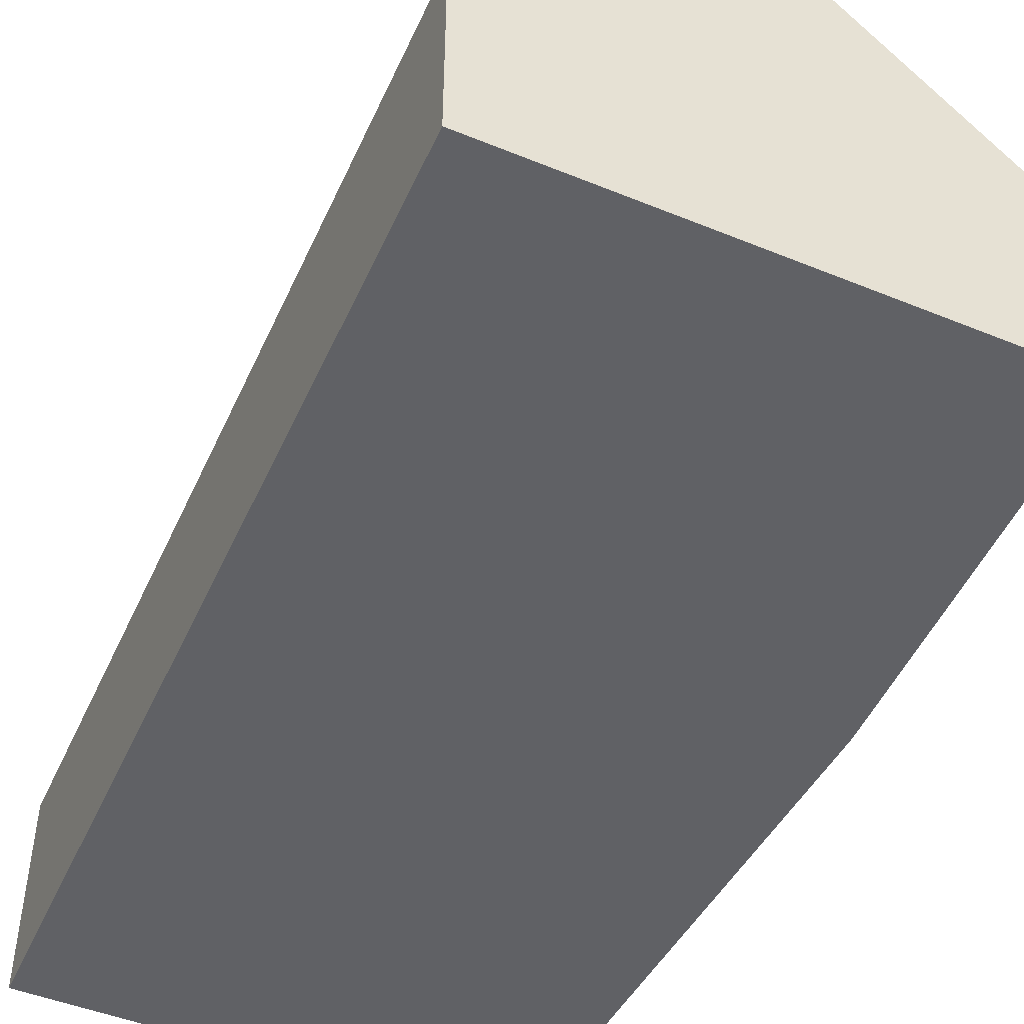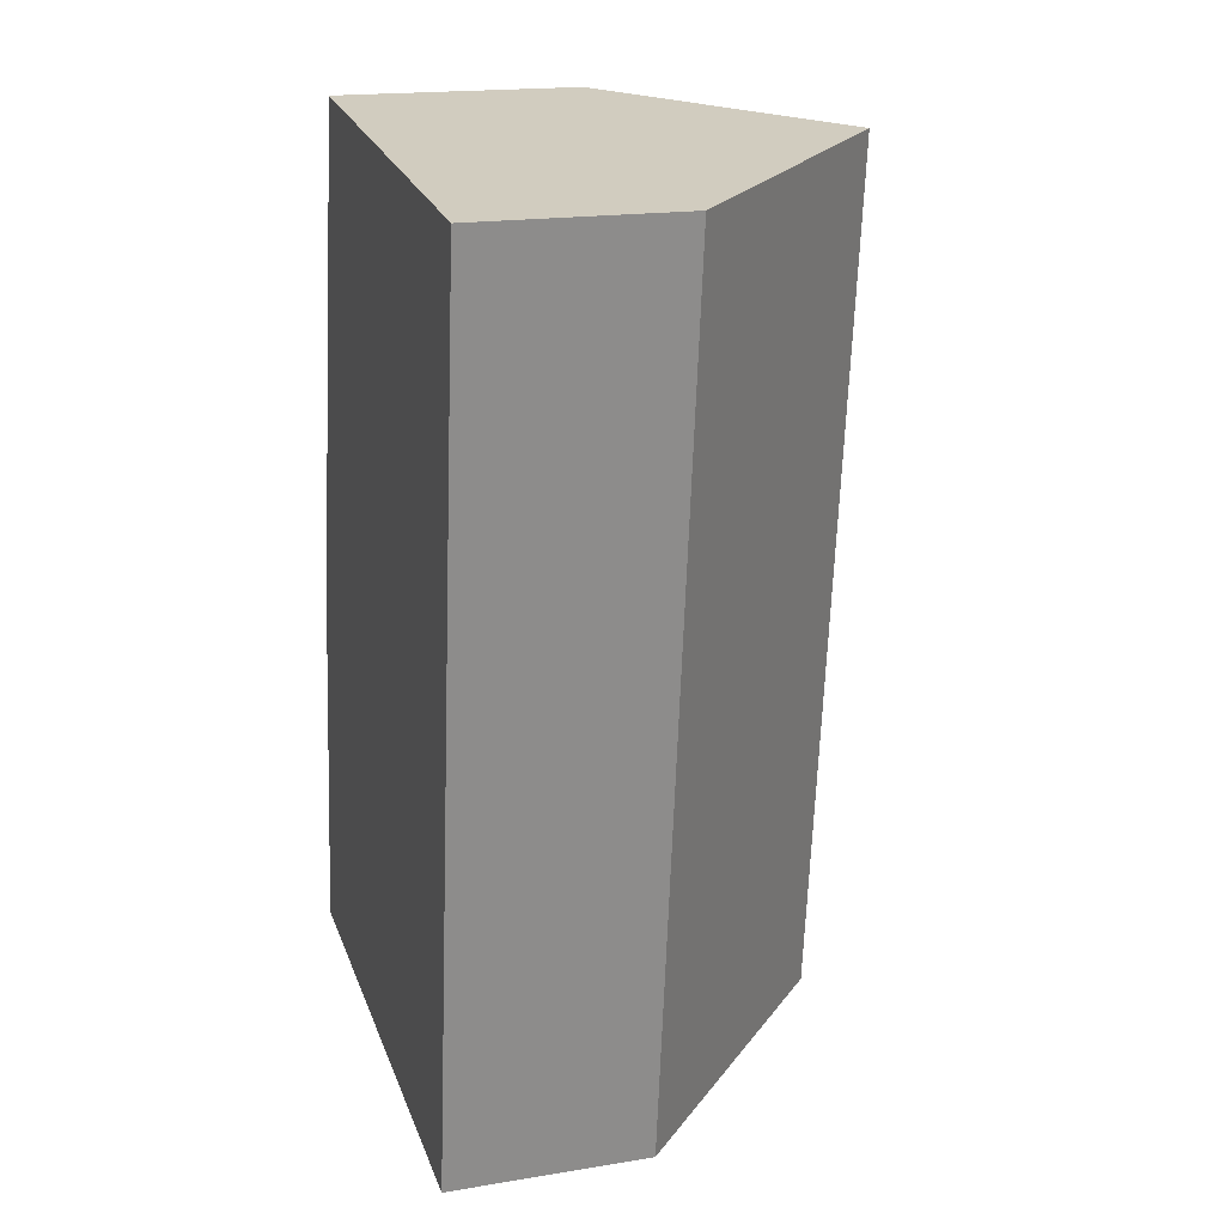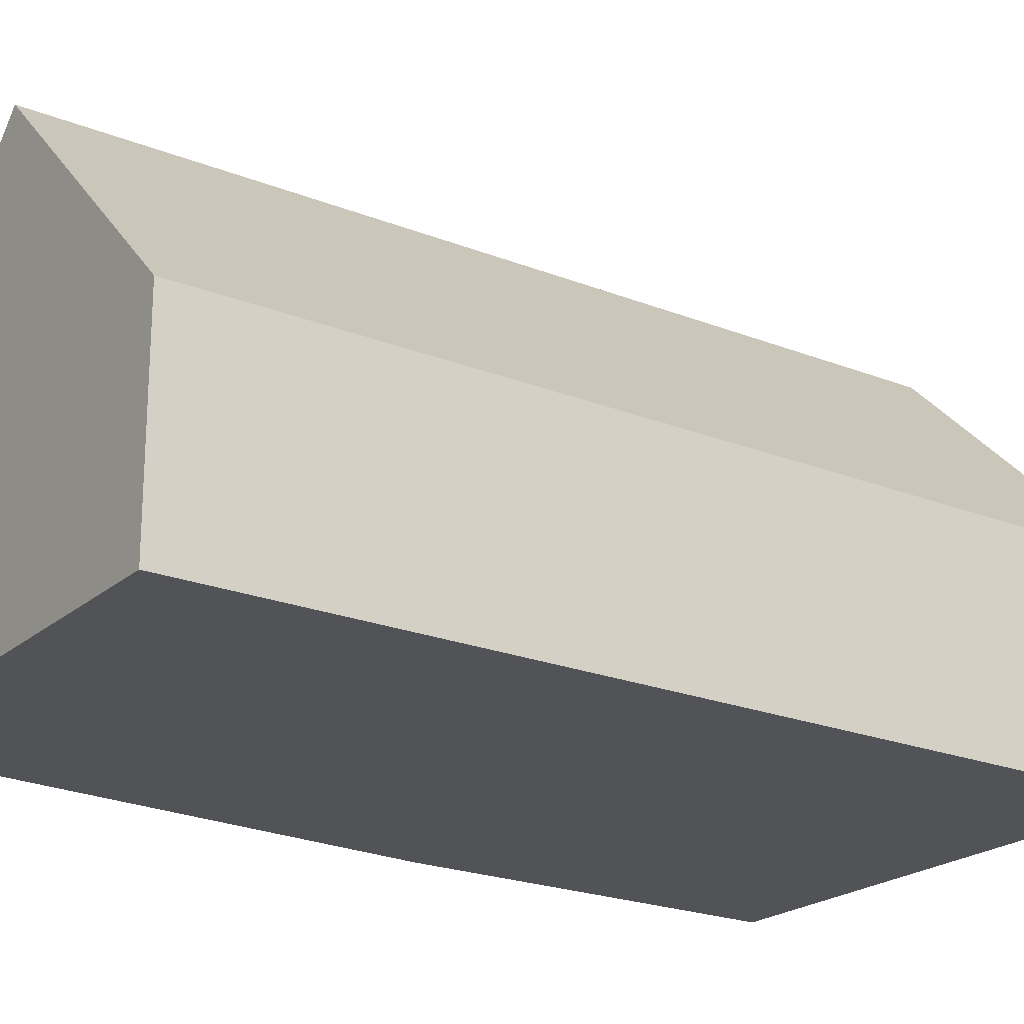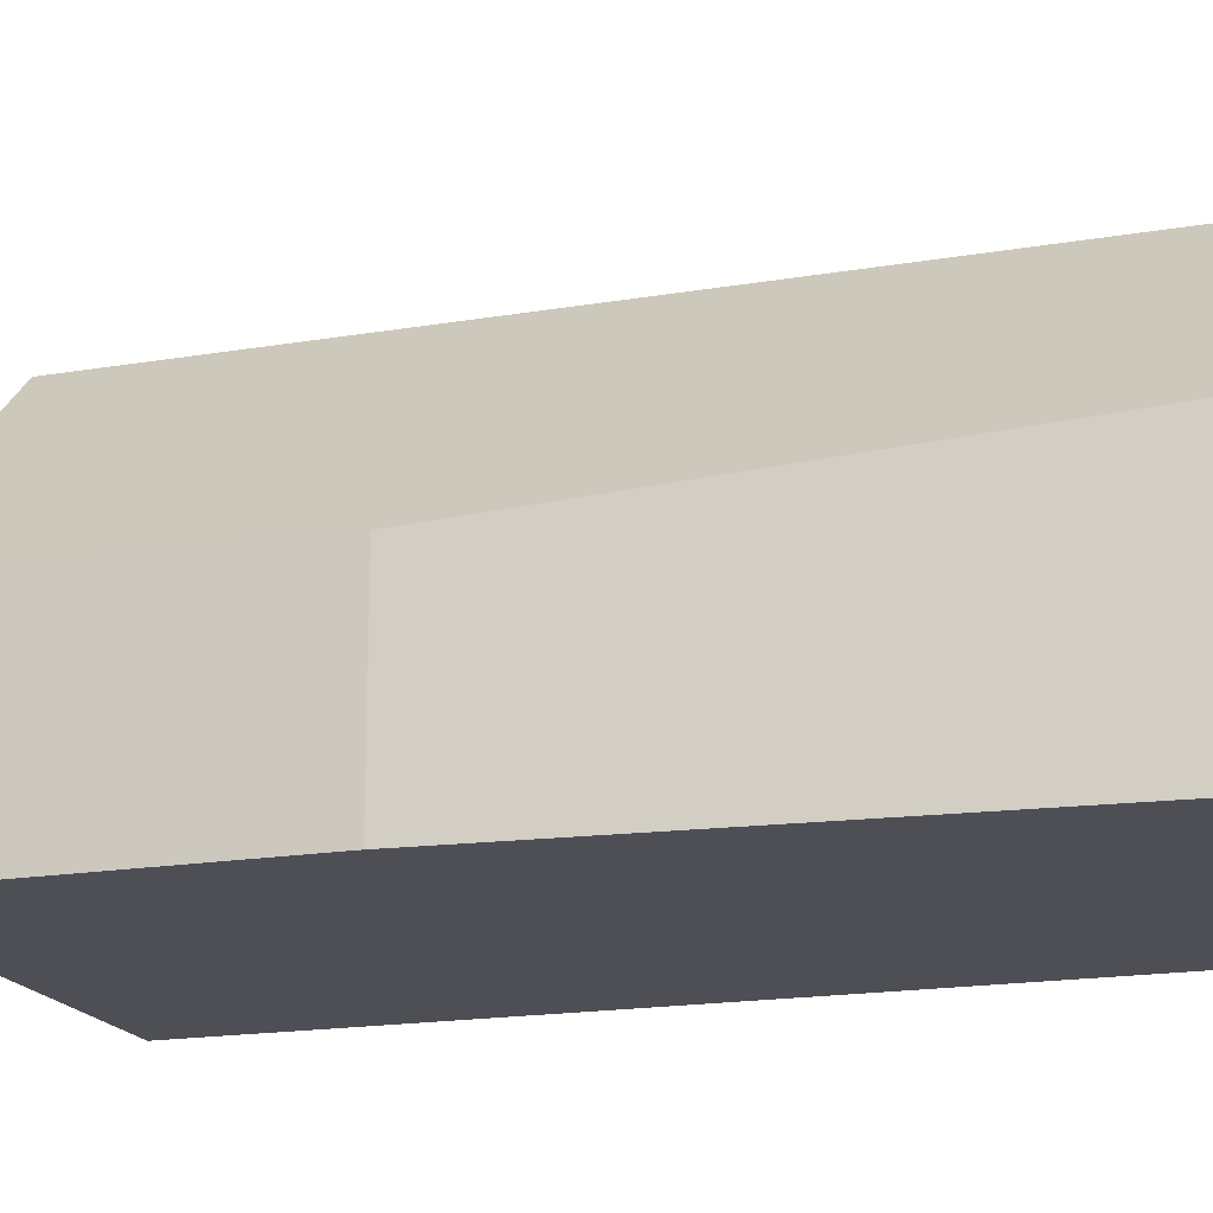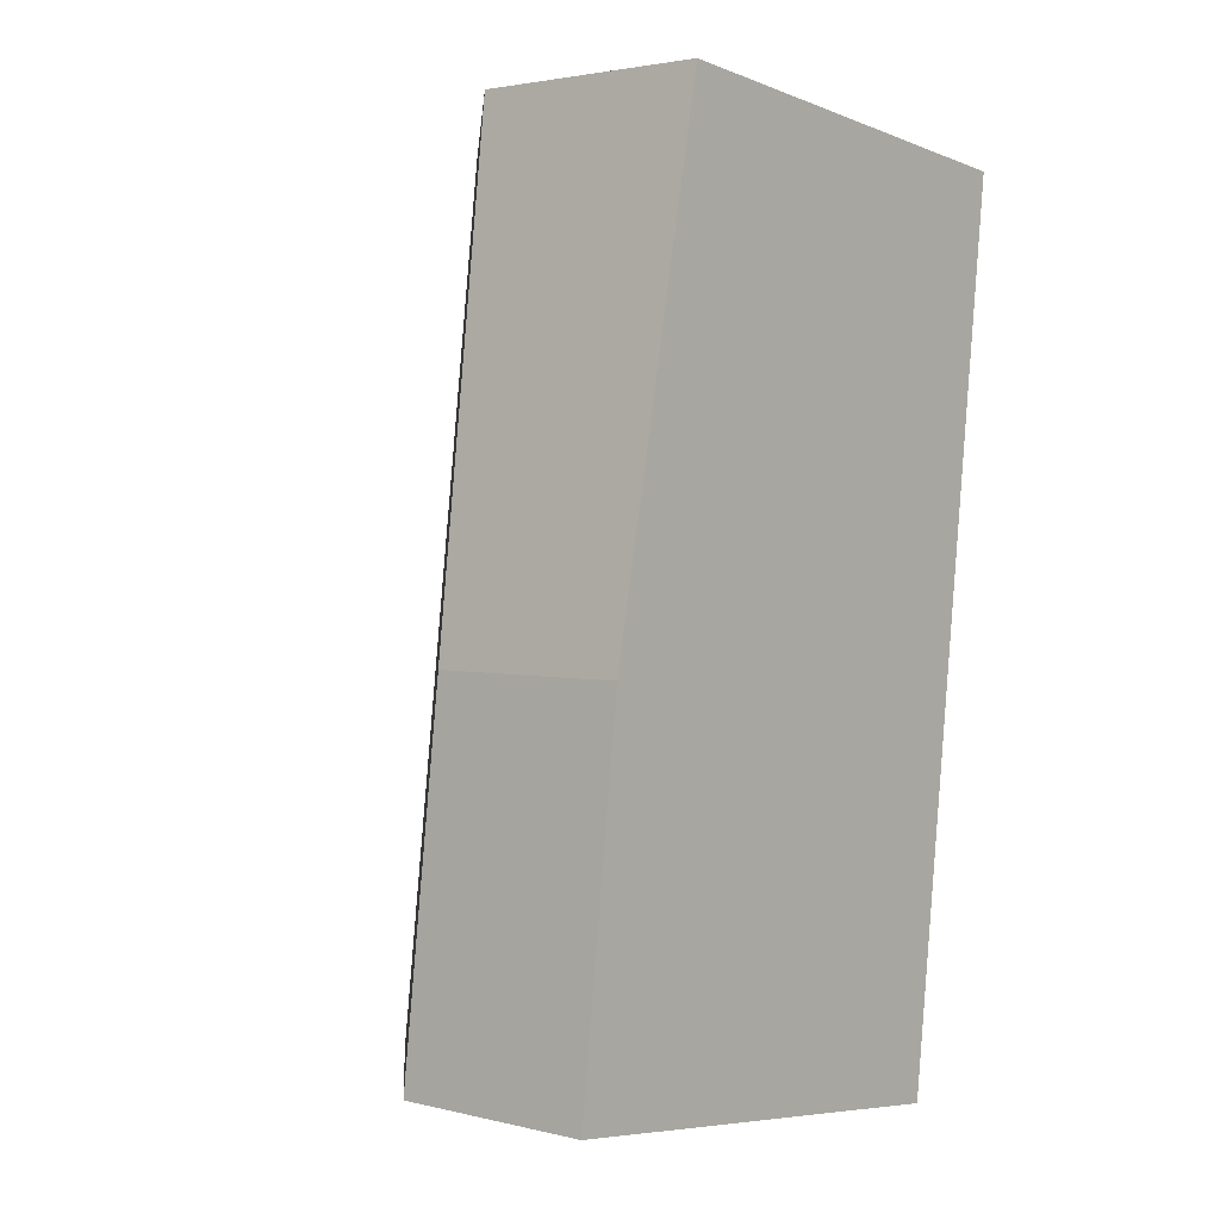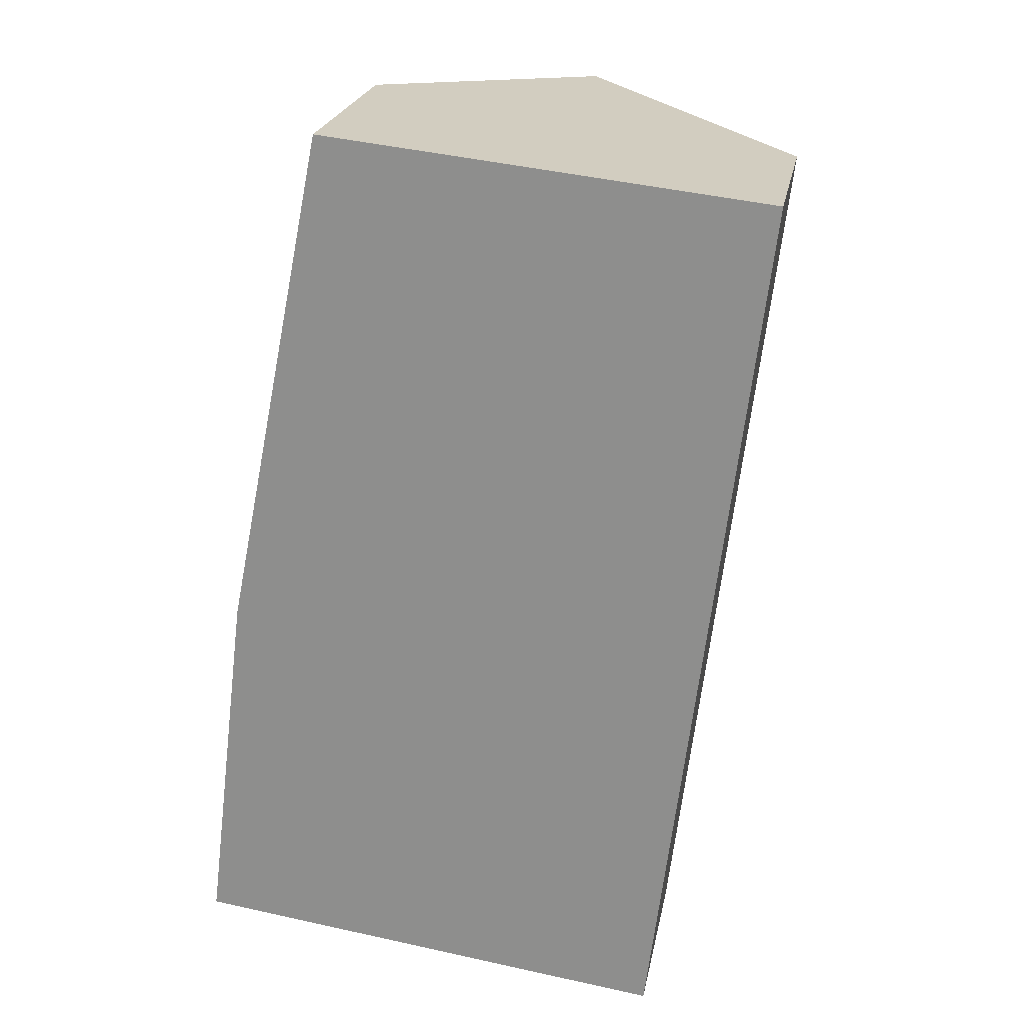
<metadata>
{"format":"obj","ext":"obj","renderer":"f3d","projection":"perspective","resolution":1024,"background":"white","views":[{"elev":-49.8,"azim":163.0,"up":"+Y"},{"elev":18.0,"azim":72.2,"up":"+Z"},{"elev":-21.8,"azim":61.9,"up":"+Y"},{"elev":-18.4,"azim":-65.1,"up":"+Y"},{"elev":2.6,"azim":-49.6,"up":"+Z"},{"elev":22.9,"azim":10.8,"up":"+Z"}]}
</metadata>
<code>
v  3.01 5.488 -0.385
v  7.319 2.509 10.22
v  5.993 2.509 -0.766
v  4.329 5.488 10.54
v  0.548 2.486 4.507
v  0 2.482 1.52e-16
v  1.811 2.979 10.81
v  0.548 -2.76e-16 4.507
v  0 0 0
v  1.811 -6.622e-16 10.81
v  4.329 -6.455e-16 10.54
v  7.319 -6.256e-16 10.22
v  5.993 4.69e-17 -0.766
v  3.01 2.357e-17 -0.385
g defaultobject
f 1 2 3
f 2 1 4
f 5 1 6
f 1 5 4
f 4 5 7
f 6 8 5
f 8 6 9
f 5 10 7
f 10 5 8
f 7 2 4
f 2 7 10
f 2 10 11
f 2 11 12
f 12 3 2
f 3 12 13
f 3 6 1
f 6 3 9
f 9 3 14
f 14 3 13
f 8 11 10
f 11 8 12
f 12 8 13
f 13 8 9
f 13 9 14

</code>
